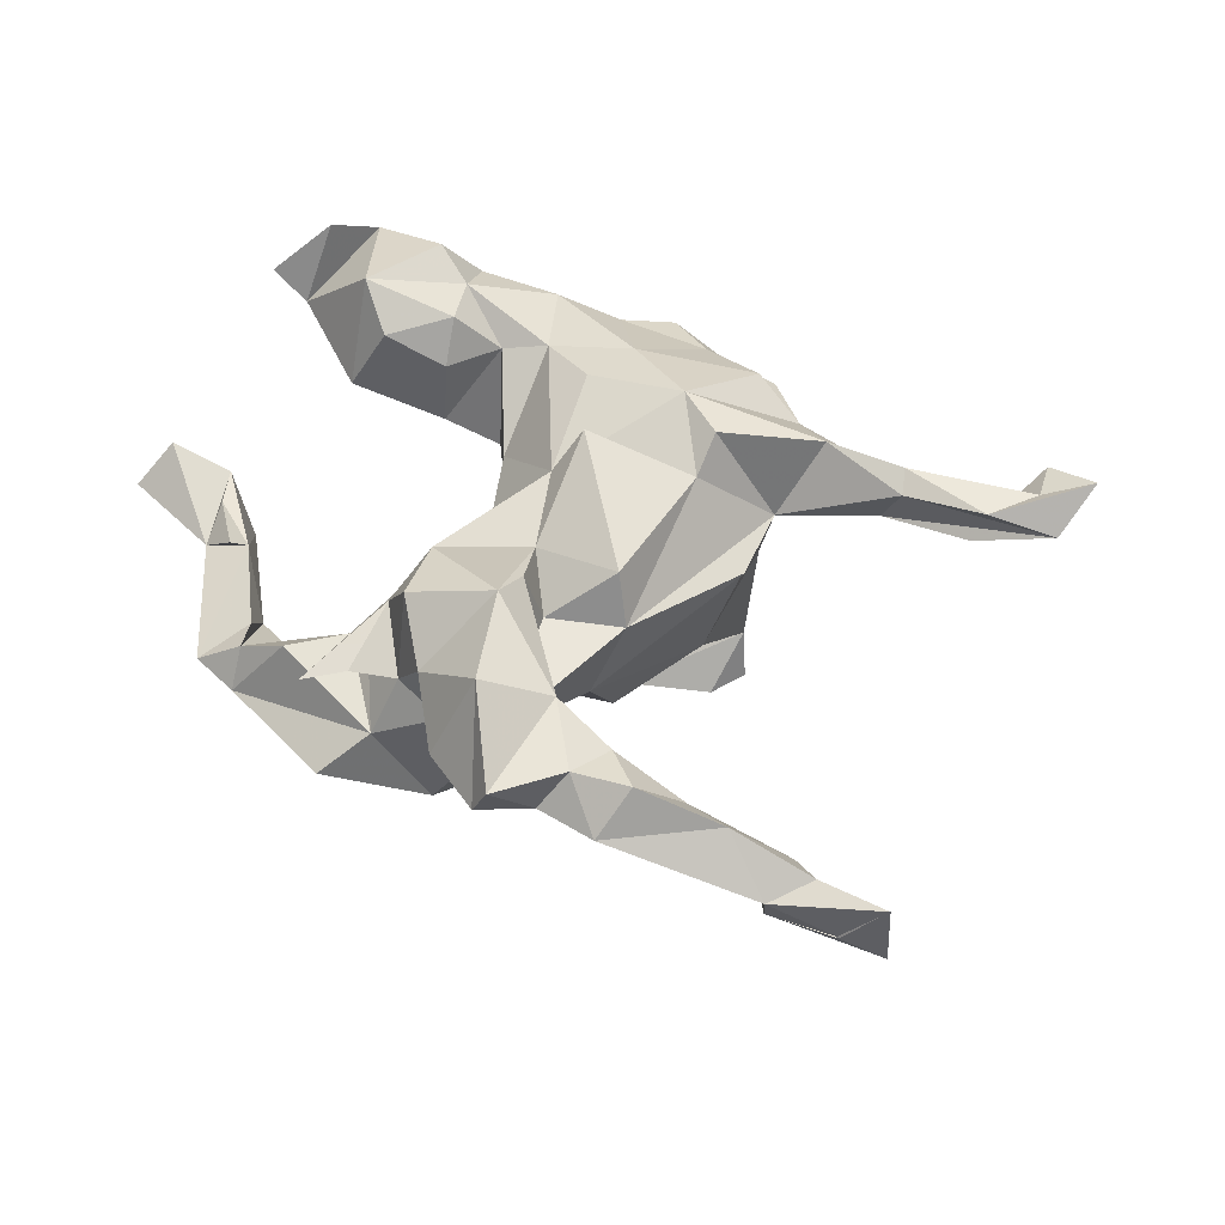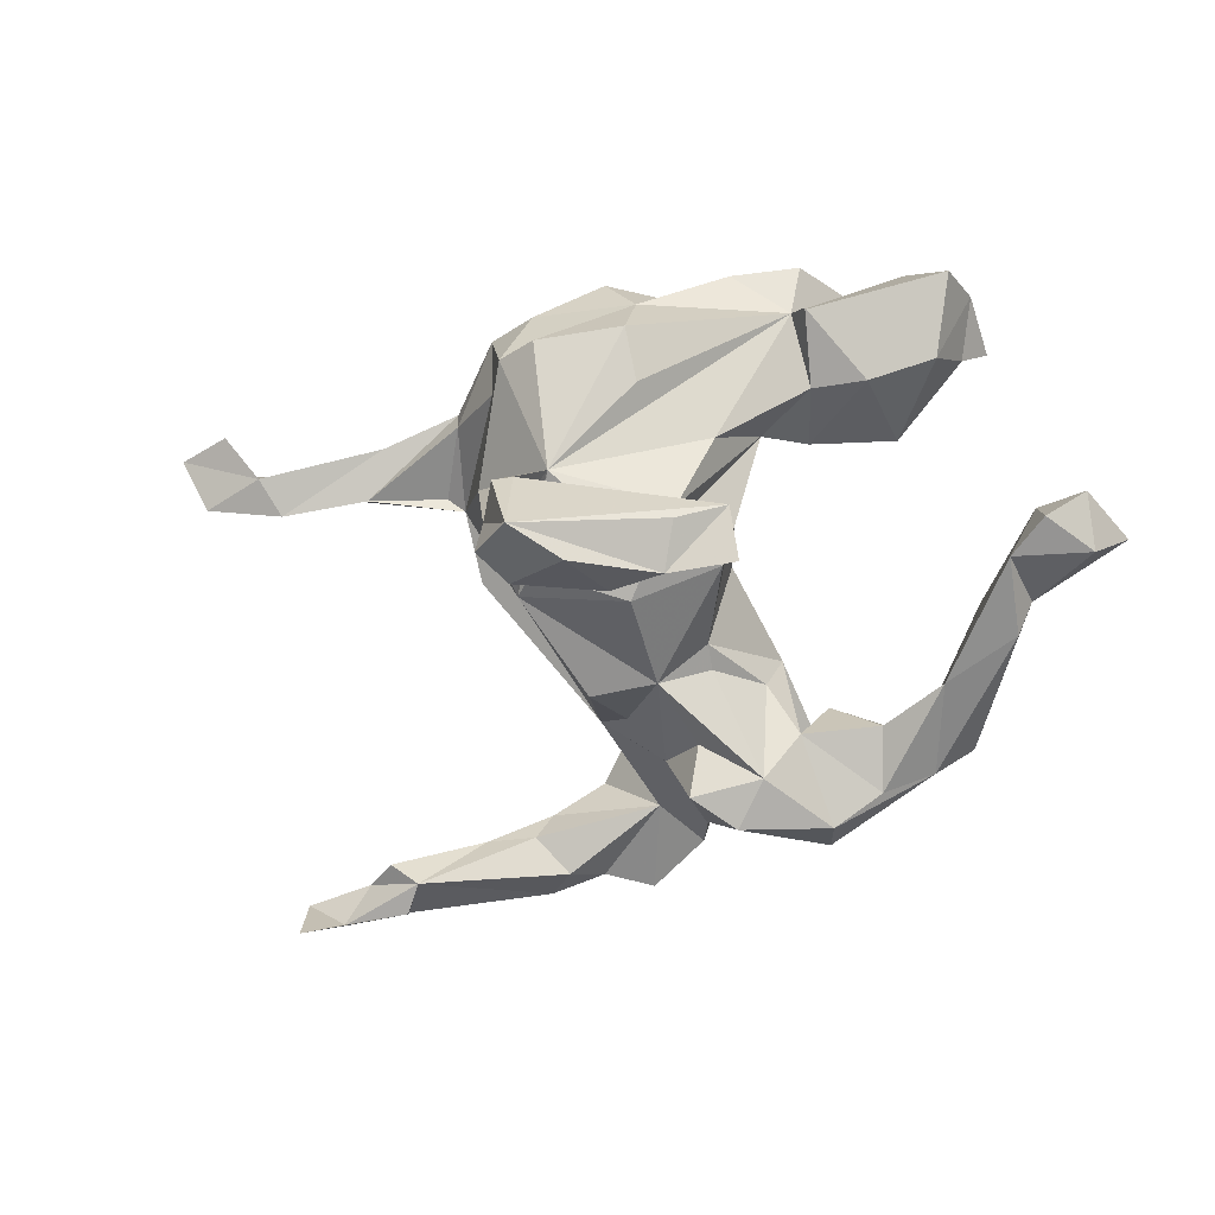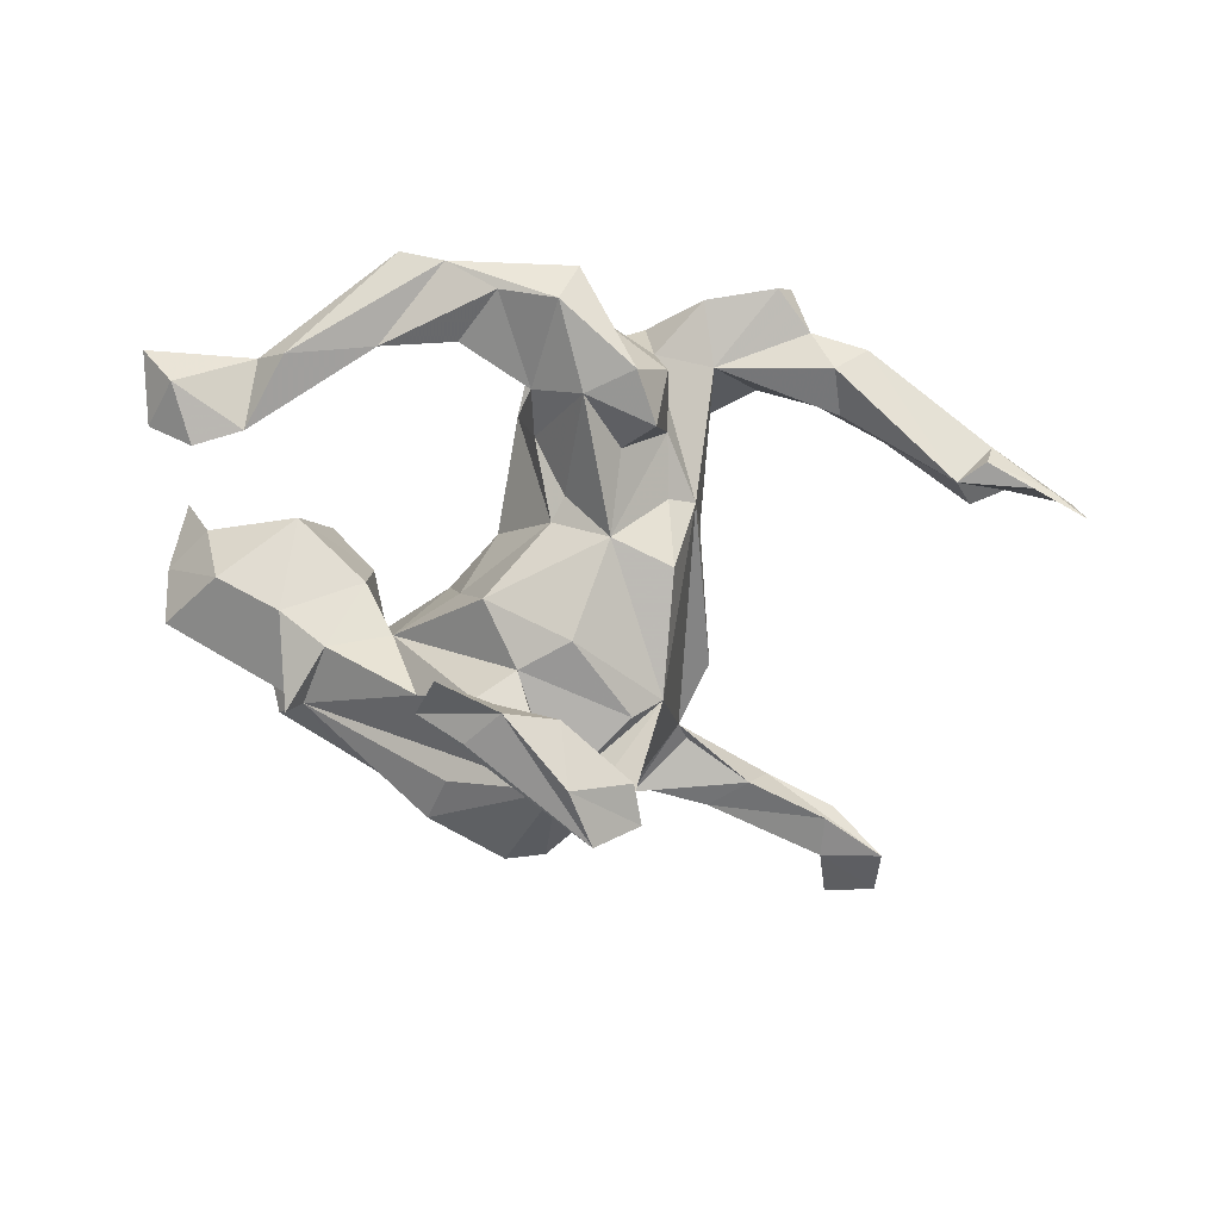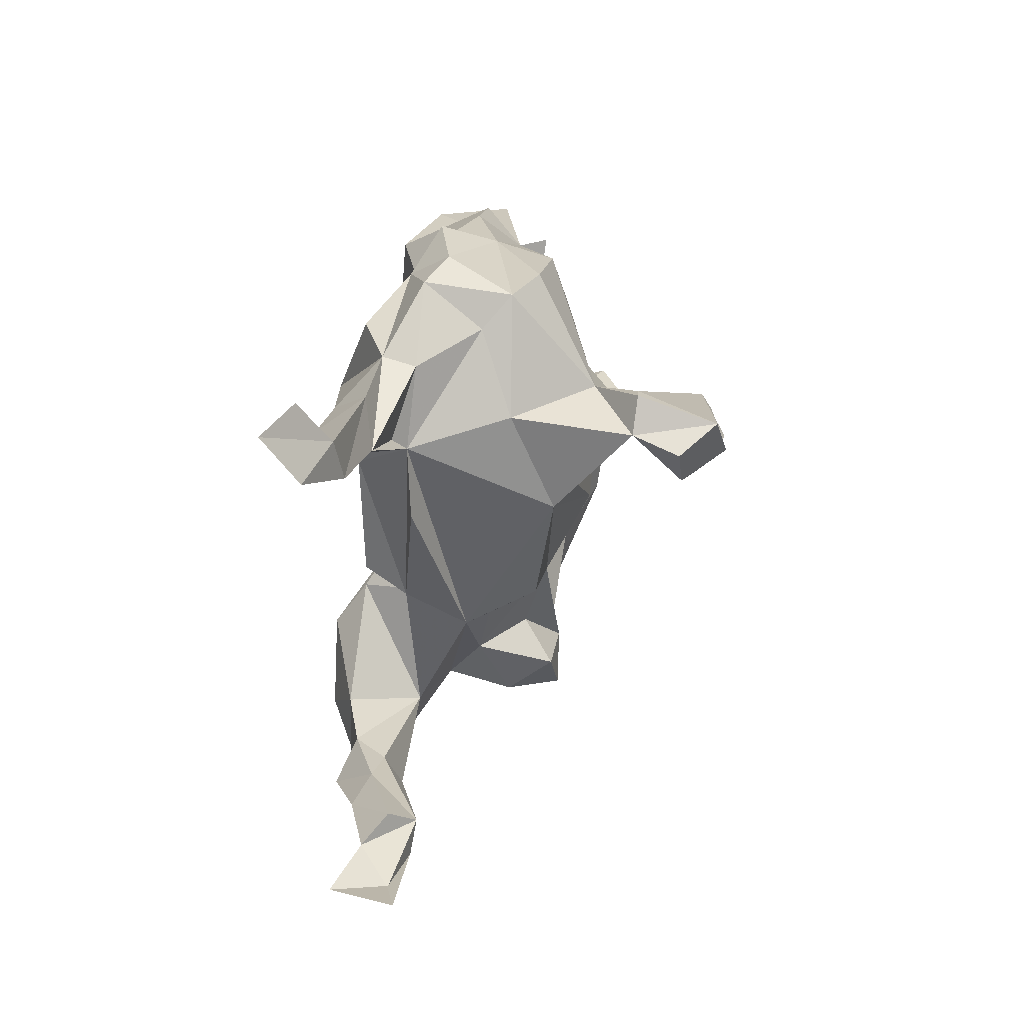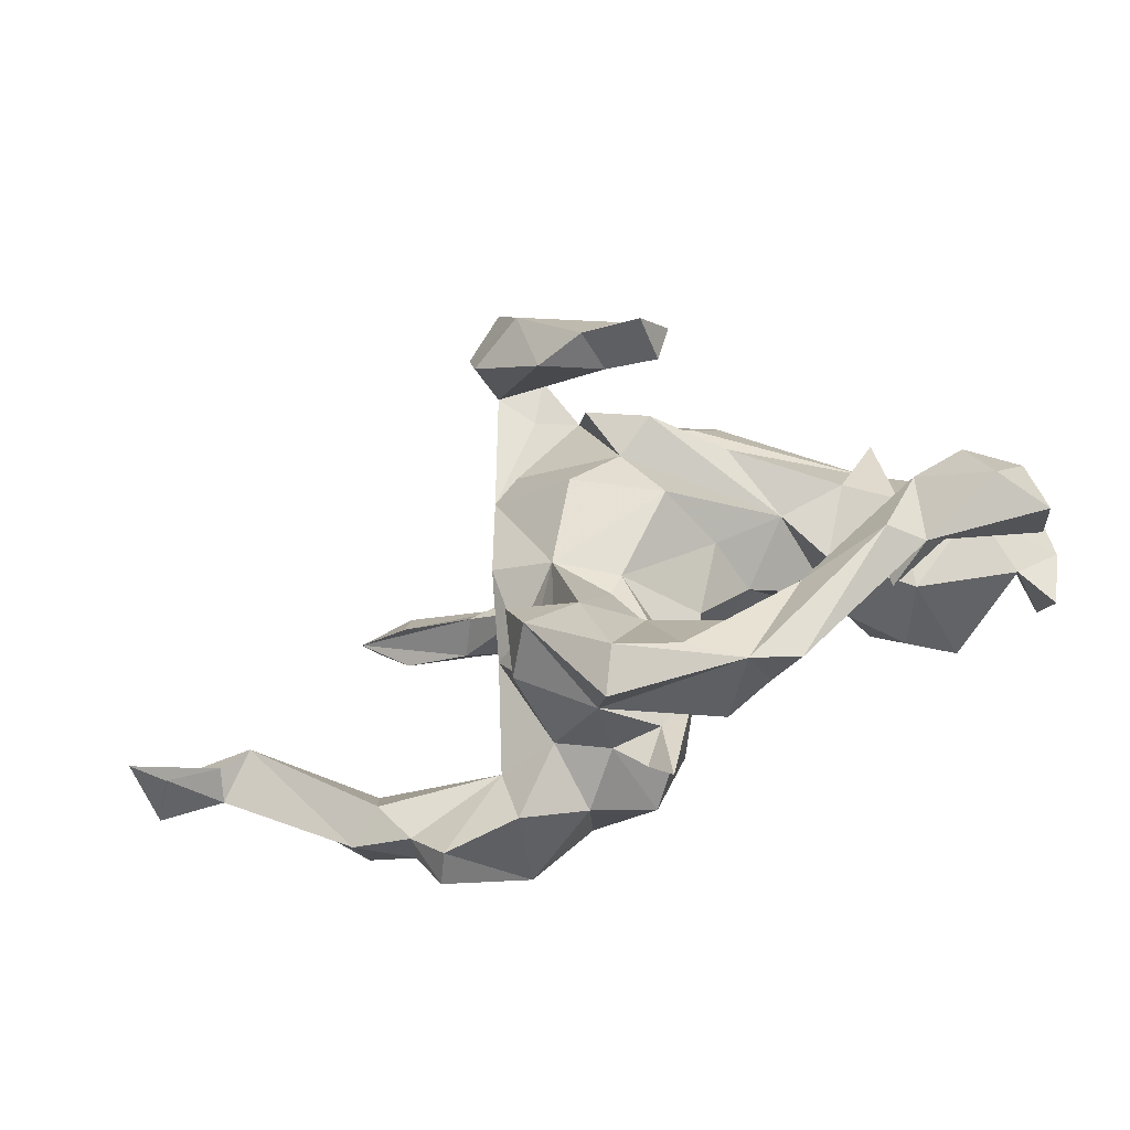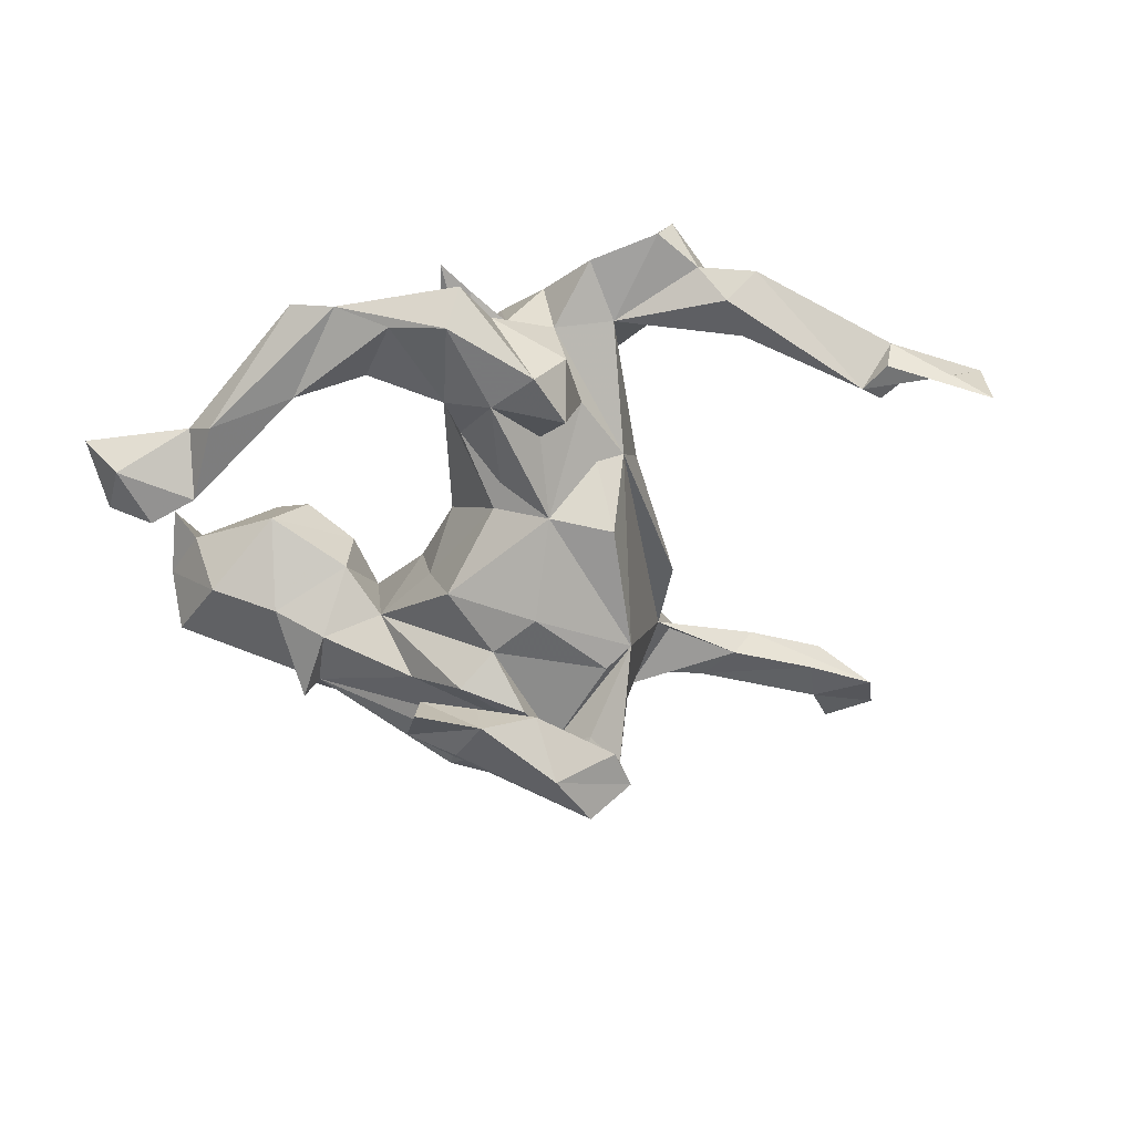
<metadata>
{"format":"obj","ext":"obj","renderer":"f3d","projection":"perspective","resolution":1024,"background":"white","views":[{"elev":47.3,"azim":47.3,"up":"+Z"},{"elev":-72.9,"azim":-144.7,"up":"+Z"},{"elev":-76.1,"azim":-1.9,"up":"+Z"},{"elev":44.7,"azim":104.1,"up":"+Y"},{"elev":-66.9,"azim":-159.0,"up":"+Y"},{"elev":-60.1,"azim":11.4,"up":"+Z"}]}
</metadata>
<code>
v 0.8691 -0.1513 -0.08154
v 0.8639 -0.1522 0.02872
v 0.8091 -0.1926 -0.05337
v 0.7463 -0.1774 0.01089
v 0.6558 -0.2009 -0.06014
v 0.7171 -0.2512 -0.009366
v 0.7027 -0.2359 -0.06127
v 0.6249 -0.2373 0.06857
v 0.6857 -0.1576 -0.01983
v 0.5952 0.505 0.1181
v 0.5938 0.5895 0.1807
v 0.5465 -0.243 0.05567
v 0.4853 0.5007 0.1013
v 0.511 0.4301 0.1585
v 0.5363 0.5243 0.1563
v 0.4888 0.4276 0.08589
v 0.5014 0.5845 0.1527
v 0.5187 -0.3236 0.1355
v 0.514 -0.3934 0.06912
v 0.4568 -0.3674 0.02939
v 0.4365 -0.3696 0.1336
v 0.4391 -0.2892 0.1182
v 0.2599 -0.3587 0.05042
v 0.3871 -0.4818 0.1317
v 0.4178 -0.418 0.07453
v 0.4722 -0.285 0.05583
v 0.3656 0.3991 0.1757
v 0.3537 0.3658 0.08397
v 0.3895 0.3699 0.1519
v 0.339 -0.3063 0.1628
v 0.3612 -0.4894 0.07955
v 0.2734 -0.3998 0.2193
v 0.2464 0.3456 0.1835
v 0.1785 -0.2748 0.2374
v 0.2421 0.2896 0.0864
v 0.2263 0.259 0.0644
v 0.2488 -0.08489 0.07167
v 0.2735 0.1449 0.04746
v 0.2354 -0.1486 -0.03776
v 0.2395 -0.4665 0.0755
v 0.284 0.4186 0.1135
v 0.19 0.1448 -0.1888
v 0.2006 -0.06706 -0.1602
v 0.1558 -0.1705 0.0835
v 0.1898 -0.1597 -0.07022
v 0.1618 0.1446 0.1774
v 0.146 -0.4066 0.1331
v 0.1599 -0.3816 0.01724
v 0.1389 0.2972 -0.3131
v 0.1583 0.2855 -0.3989
v 0.1629 -0.2973 -0.1832
v 0.1846 -0.2653 -0.0489
v 0.1513 0.3833 0.06574
v 0.1486 0.3908 0.1258
v 0.1798 -0.3749 -0.105
v 0.1451 0.2002 0.2269
v 0.155 0.3054 -0.1024
v 0.2153 -0.06901 0.1573
v 0.1439 -0.1967 0.1855
v 0.06625 -0.4473 -0.04505
v 0.06147 0.3822 0.1824
v 0.1099 -0.2496 -0.1199
v 0.1414 0.1687 -0.2107
v 0.08443 0.3062 -0.4501
v 0.05502 0.2195 0.2396
v 0.0569 0.4084 -0.02664
v 0.09191 0.2726 -0.2582
v 0.07115 -0.1106 0.1314
v 0.1294 -0.3873 -0.1896
v 0.1439 0.2163 -0.4041
v 0.09756 -0.1129 -0.157
v 0.08891 0.3448 -0.3104
v 0.05727 -0.3547 0.1967
v 0.04204 0.04276 -0.223
v 0.04718 -0.3434 -0.1726
v 0.04462 0.2127 -0.4643
v 0.05941 0.3287 -0.3056
v 0.02435 0.2921 -0.2222
v 0.03459 -0.5337 -0.09874
v 0.02287 0.4641 0.08499
v -0.01454 -0.000669 0.1609
v 0.07801 -0.3949 0.05097
v 0.00763 0.4541 -0.06791
v 0.004129 -0.4892 -0.1557
v 0.02957 -0.4508 0.07113
v -0.07344 0.3973 0.1383
v -0.01062 -0.5132 0.06632
v -0.000207 -0.2541 0.1781
v -0.009422 -0.3371 0.1119
v -0.05886 0.1031 -0.4331
v 0.02171 -0.1645 -0.09287
v -0.05911 0.4618 0.06301
v 0.001107 -0.1213 -0.09881
v 0.02931 0.12 -0.4006
v -0.04382 0.09585 -0.2125
v -0.03622 -0.3369 -0.1061
v -0.1041 0.2614 0.2008
v -0.003209 -0.3878 0.04573
v -0.03035 -0.2509 -0.0496
v -0.0597 0.4531 -0.1002
v -0.1028 -0.007601 -0.1663
v -0.006575 0.1893 -0.2739
v -0.08902 -0.07063 0.03147
v -0.06169 -0.2661 0.05684
v 0.004656 0.05178 0.2305
v -0.1919 0.1225 -0.3833
v -0.1687 0.03075 0.06401
v -0.1906 0.3874 -0.09319
v -0.1102 0.1362 -0.2473
v -0.09231 -0.4963 -0.1236
v -0.1118 -0.4699 0.02652
v -0.1607 0.05564 -0.4365
v -0.07244 0.1112 -0.3583
v -0.154 -0.4074 -0.09479
v -0.1047 0.1581 0.2073
v -0.0878 -0.3596 -0.00767
v -0.1779 -0.5337 -0.0841
v -0.1617 0.08143 -0.3531
v -0.1816 0.4291 0.1103
v -0.2521 -0.5436 -0.06281
v -0.2424 0.3591 0.1189
v -0.2799 -0.3983 -0.1117
v -0.4108 0.2302 0.02122
v -0.1462 0.01523 -0.04147
v -0.2144 0.3883 0.01632
v -0.2086 0.1649 -0.1344
v -0.1586 0.3102 -0.1329
v -0.2342 -0.4472 -0.03753
v -0.2582 0.09725 -0.01392
v -0.2244 0.1806 0.1785
v -0.1934 -0.4964 -0.02076
v -0.2844 0.131 0.163
v -0.3071 0.03073 0.1687
v -0.329 0.07071 0.2377
v -0.3227 0.2895 0.1643
v -0.3861 0.1462 0.229
v -0.3106 0.02433 0.05446
v -0.398 -0.3328 -0.06397
v -0.36 0.3269 0.08801
v -0.4235 -0.3867 -0.1458
v -0.4358 0.2339 -0.02466
v -0.4321 -0.07083 0.1119
v -0.3703 0.1182 -0.02263
v -0.4399 0.223 0.181
v -0.4512 0.0681 0.01358
v -0.4617 0.27 0.09712
v -0.4709 -0.3695 -0.09286
v -0.4023 -0.3637 -0.03828
v -0.3844 -0.03052 0.2224
v -0.5947 -0.03205 0.1642
v -0.4845 -0.2641 -0.1519
v -0.4556 0.1519 0.2683
v -0.5003 0.1547 0.174
v -0.5632 0.02394 0.05439
v -0.4573 -0.005817 0.2825
v -0.509 -0.304 -0.06221
v -0.5666 -0.2378 -0.157
v -0.5998 -0.3381 -0.1473
v -0.5604 -0.2479 -0.06471
v -0.6053 0.04029 0.2814
v -0.5952 0.1318 0.2328
v -0.6361 -0.06335 0.2251
v -0.6379 -0.3048 -0.01447
v -0.6594 0.1217 0.1106
v -0.6432 -0.2575 -0.1071
v -0.6553 -0.3754 -0.07916
v -0.6672 0.04509 0.1934
v -0.1162 0.1605 -0.4111
f 146 123 153
f 152 153 123
f 119 92 125
f 83 125 92
f 86 92 119
f 139 135 121
f 97 121 135
f 125 139 121
f 144 135 139
f 59 44 68
f 58 68 44
f 34 59 68
f 23 44 59
f 37 58 44
f 105 68 58
f 36 37 38
f 39 38 37
f 39 36 38
f 46 37 36
f 58 37 46
f 46 105 58
f 81 68 105
f 46 81 105
f 88 68 81
f 41 16 28
f 10 28 16
f 54 41 28
f 13 16 41
f 28 36 35
f 53 35 36
f 66 53 36
f 28 35 53
f 130 81 115
f 65 115 81
f 97 130 115
f 107 81 130
f 149 133 134
f 132 134 133
f 155 149 134
f 142 133 149
f 142 149 155
f 150 142 155
f 54 28 53
f 80 54 53
f 65 97 115
f 135 130 97
f 137 132 133
f 136 134 132
f 136 155 134
f 152 155 136
f 161 150 155
f 162 150 160
f 161 160 150
f 167 150 162
f 66 80 53
f 86 54 80
f 130 136 132
f 135 136 130
f 107 130 132
f 144 136 135
f 167 160 161
f 167 162 160
f 92 86 80
f 61 54 86
f 83 92 80
f 121 86 119
f 125 121 119
f 97 86 121
f 152 136 144
f 153 152 144
f 146 153 144
f 161 152 123
f 155 152 161
f 164 161 123
f 164 167 161
f 146 144 139
f 32 30 34
f 59 34 30
f 24 30 32
f 47 32 34
f 23 59 30
f 65 81 46
f 13 10 16
f 29 28 10
f 14 29 10
f 36 28 29
f 33 36 29
f 27 33 29
f 56 36 33
f 56 46 36
f 65 56 33
f 65 46 56
f 11 10 13
f 41 27 13
f 15 13 27
f 33 27 41
f 54 33 41
f 54 65 33
f 17 11 13
f 61 65 54
f 97 65 61
f 86 97 61
f 11 14 10
f 15 14 11
f 27 29 14
f 17 15 11
f 27 14 15
f 17 13 15
f 117 111 131
f 116 131 111
f 120 117 131
f 60 111 117
f 51 52 55
f 48 55 52
f 69 51 55
f 62 52 51
f 79 60 117
f 69 60 79
f 84 79 117
f 48 60 55
f 69 55 60
f 82 60 48
f 126 78 109
f 102 109 78
f 129 126 109
f 123 78 126
f 78 77 67
f 49 67 77
f 42 78 67
f 64 77 72
f 78 72 77
f 95 129 109
f 143 126 129
f 102 95 109
f 101 129 95
f 74 101 95
f 78 95 102
f 63 95 78
f 49 42 67
f 63 78 42
f 57 42 49
f 64 49 50
f 70 50 49
f 166 163 165
f 159 165 163
f 158 166 165
f 147 163 166
f 147 159 163
f 157 165 159
f 156 159 147
f 71 101 74
f 63 74 95
f 42 74 63
f 158 147 166
f 138 159 156
f 148 156 147
f 148 138 156
f 151 159 138
f 147 138 148
f 42 71 74
f 93 101 71
f 43 71 42
f 151 138 122
f 128 122 138
f 124 101 93
f 120 138 147
f 45 71 43
f 39 43 42
f 128 138 120
f 140 120 147
f 131 128 120
f 140 122 117
f 110 117 122
f 131 122 128
f 116 96 114
f 110 114 96
f 114 122 131
f 84 110 96
f 122 114 110
f 84 117 110
f 84 96 75
f 99 75 96
f 69 75 51
f 62 51 75
f 71 62 75
f 140 117 120
f 69 84 75
f 69 79 84
f 106 49 77
f 72 49 64
f 78 49 72
f 94 70 49
f 76 50 70
f 151 157 159
f 158 165 157
f 158 157 151
f 147 158 151
f 140 147 151
f 122 140 151
f 113 106 118
f 112 118 106
f 168 106 64
f 77 64 106
f 90 168 64
f 90 106 168
f 113 49 106
f 76 64 50
f 90 113 118
f 94 49 113
f 90 94 113
f 76 70 94
f 112 90 118
f 90 112 106
f 76 90 64
f 94 90 76
f 81 107 103
f 124 103 107
f 42 57 36
f 66 36 57
f 39 42 36
f 104 81 103
f 93 104 103
f 88 81 104
f 23 39 37
f 88 104 89
f 87 89 104
f 104 98 87
f 85 87 98
f 60 98 104
f 96 60 104
f 82 98 60
f 85 98 82
f 73 89 82
f 85 82 89
f 47 73 82
f 85 89 87
f 47 82 48
f 44 23 37
f 48 39 23
f 52 39 48
f 40 47 48
f 48 23 40
f 31 40 23
f 32 47 40
f 32 40 31
f 25 31 23
f 20 26 5
f 12 5 26
f 19 20 5
f 23 26 20
f 5 7 6
f 1 6 7
f 19 5 6
f 4 5 9
f 12 9 5
f 3 7 5
f 20 25 23
f 24 31 25
f 4 3 5
f 1 7 3
f 2 1 3
f 145 123 141
f 143 141 123
f 123 125 108
f 100 108 125
f 127 123 108
f 139 125 123
f 78 127 108
f 78 123 127
f 78 108 100
f 83 100 125
f 143 145 141
f 154 123 145
f 126 143 123
f 100 83 78
f 57 78 83
f 167 154 150
f 142 150 154
f 137 145 143
f 142 154 145
f 137 143 129
f 83 66 57
f 80 66 83
f 49 78 57
f 137 142 145
f 132 137 129
f 129 124 107
f 132 129 107
f 101 124 129
f 133 142 137
f 124 93 103
f 99 104 93
f 45 43 39
f 91 99 93
f 96 104 99
f 71 45 52
f 39 52 45
f 62 71 52
f 111 60 116
f 96 116 60
f 71 91 93
f 75 99 91
f 75 91 71
f 131 116 114
f 88 34 68
f 73 34 88
f 89 73 88
f 164 123 154
f 25 20 19
f 167 164 154
f 146 139 123
f 6 1 2
f 4 2 3
f 6 2 4
f 8 6 4
f 9 8 4
f 19 6 8
f 18 19 8
f 21 25 19
f 24 25 21
f 30 24 21
f 32 31 24
f 12 8 9
f 18 8 12
f 22 12 26
f 18 12 22
f 23 22 26
f 30 22 23
f 34 73 47
f 18 21 19
f 22 30 21
f 21 18 22

</code>
